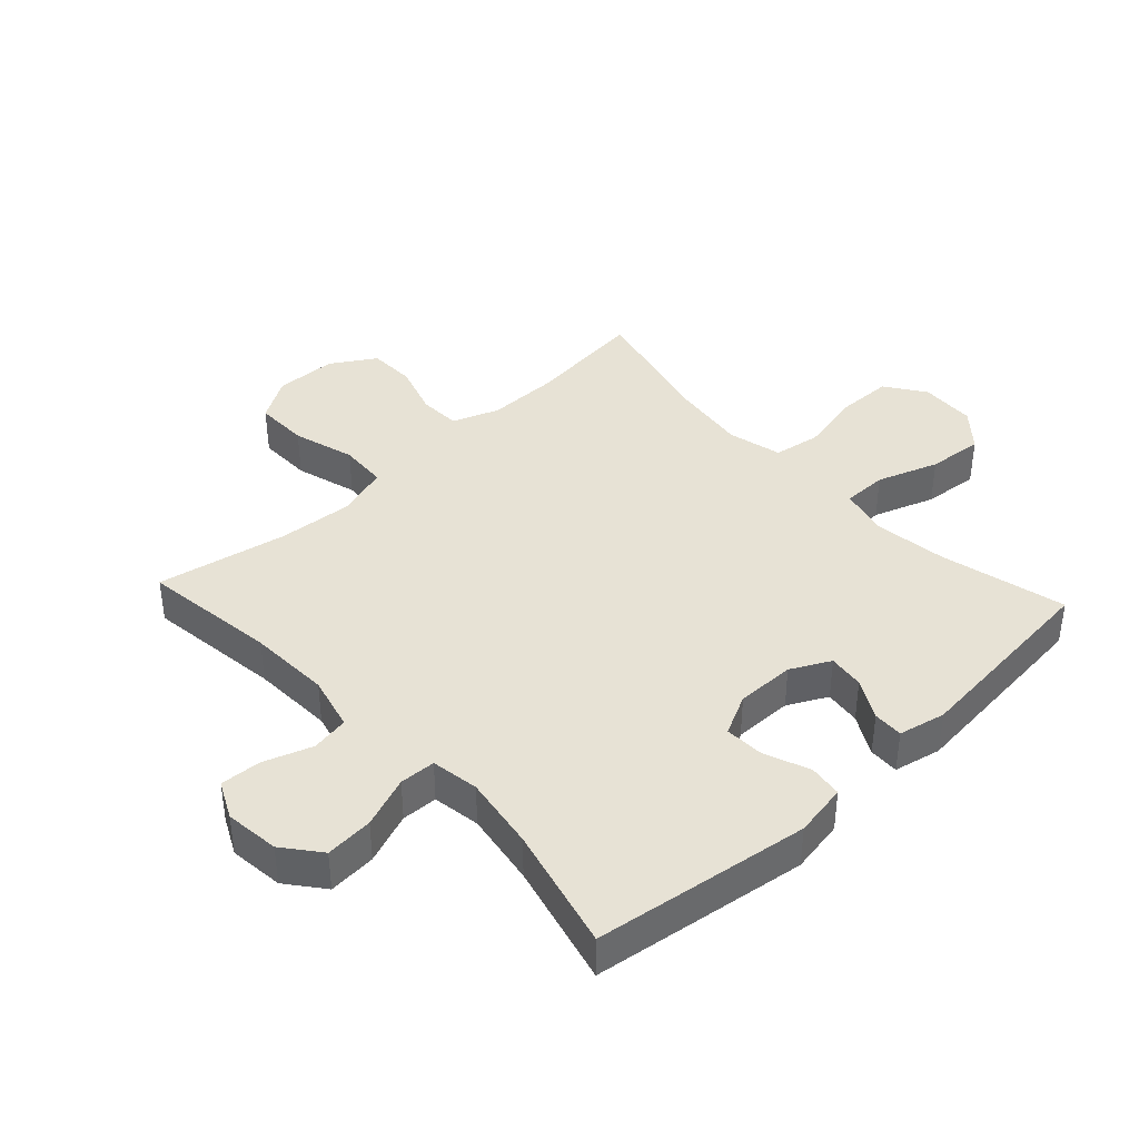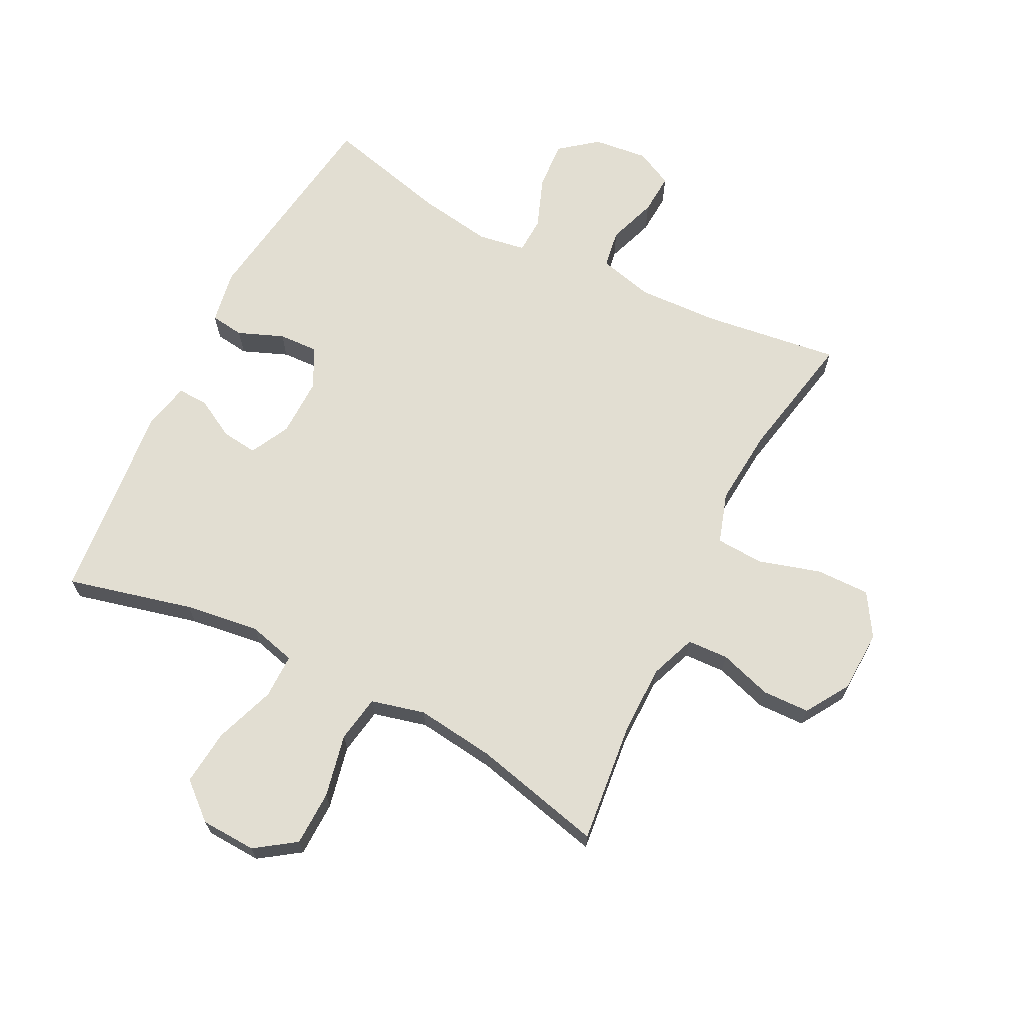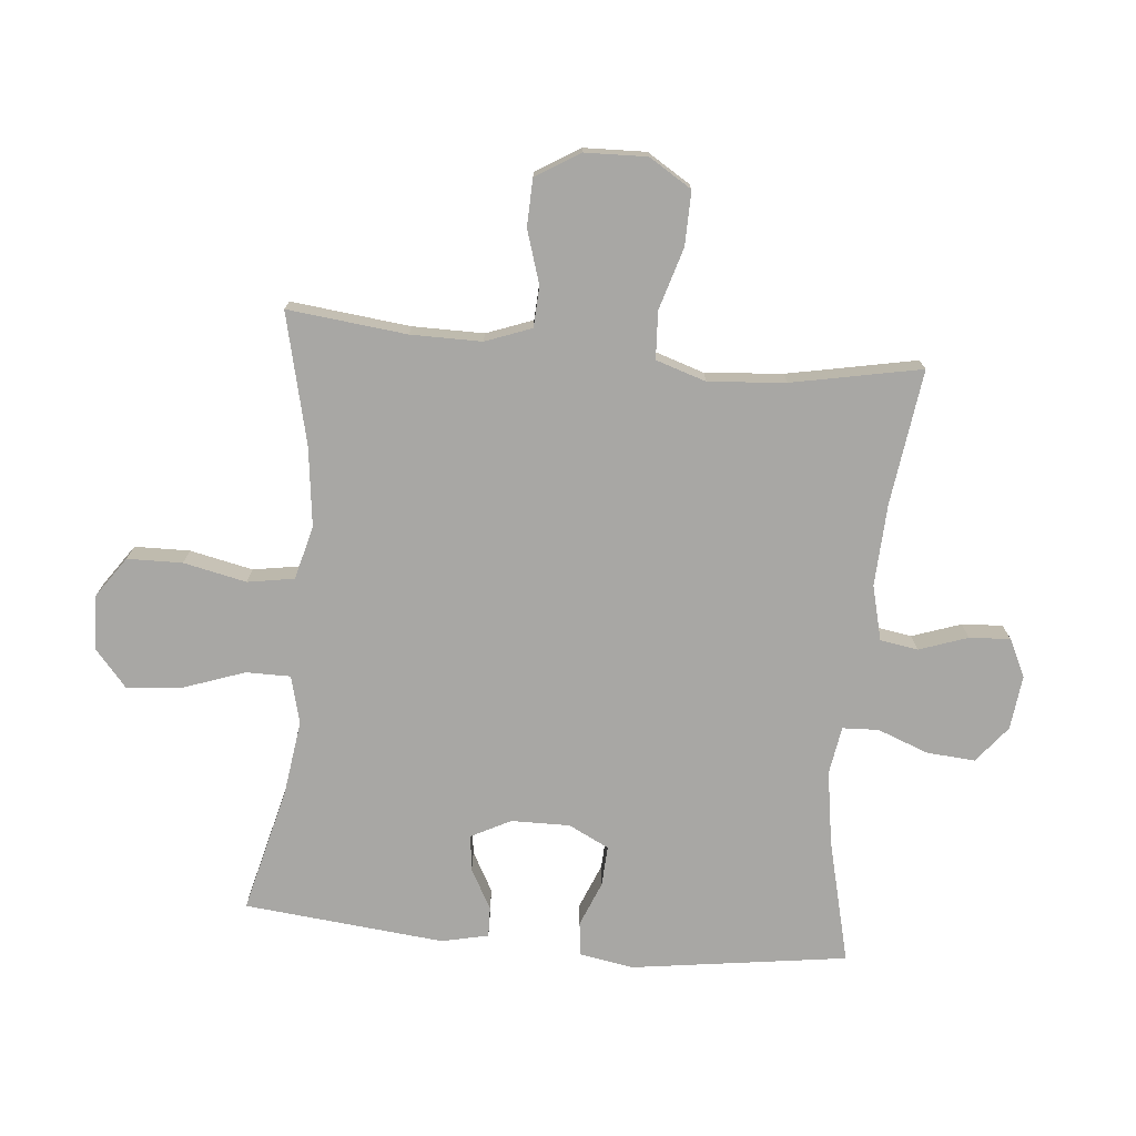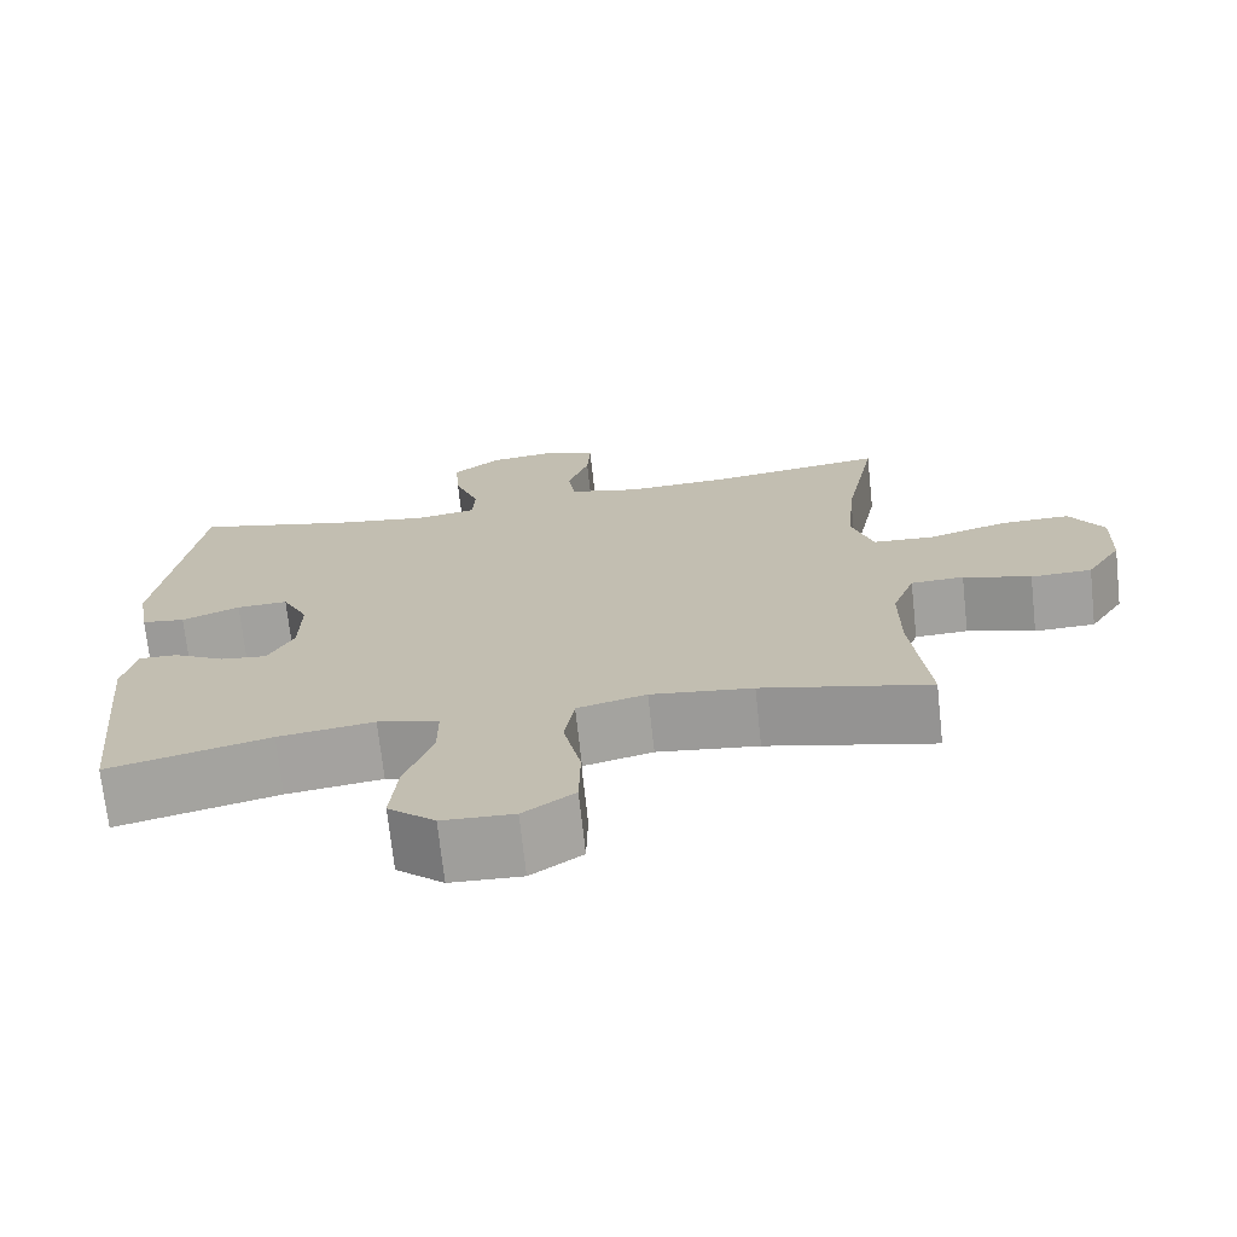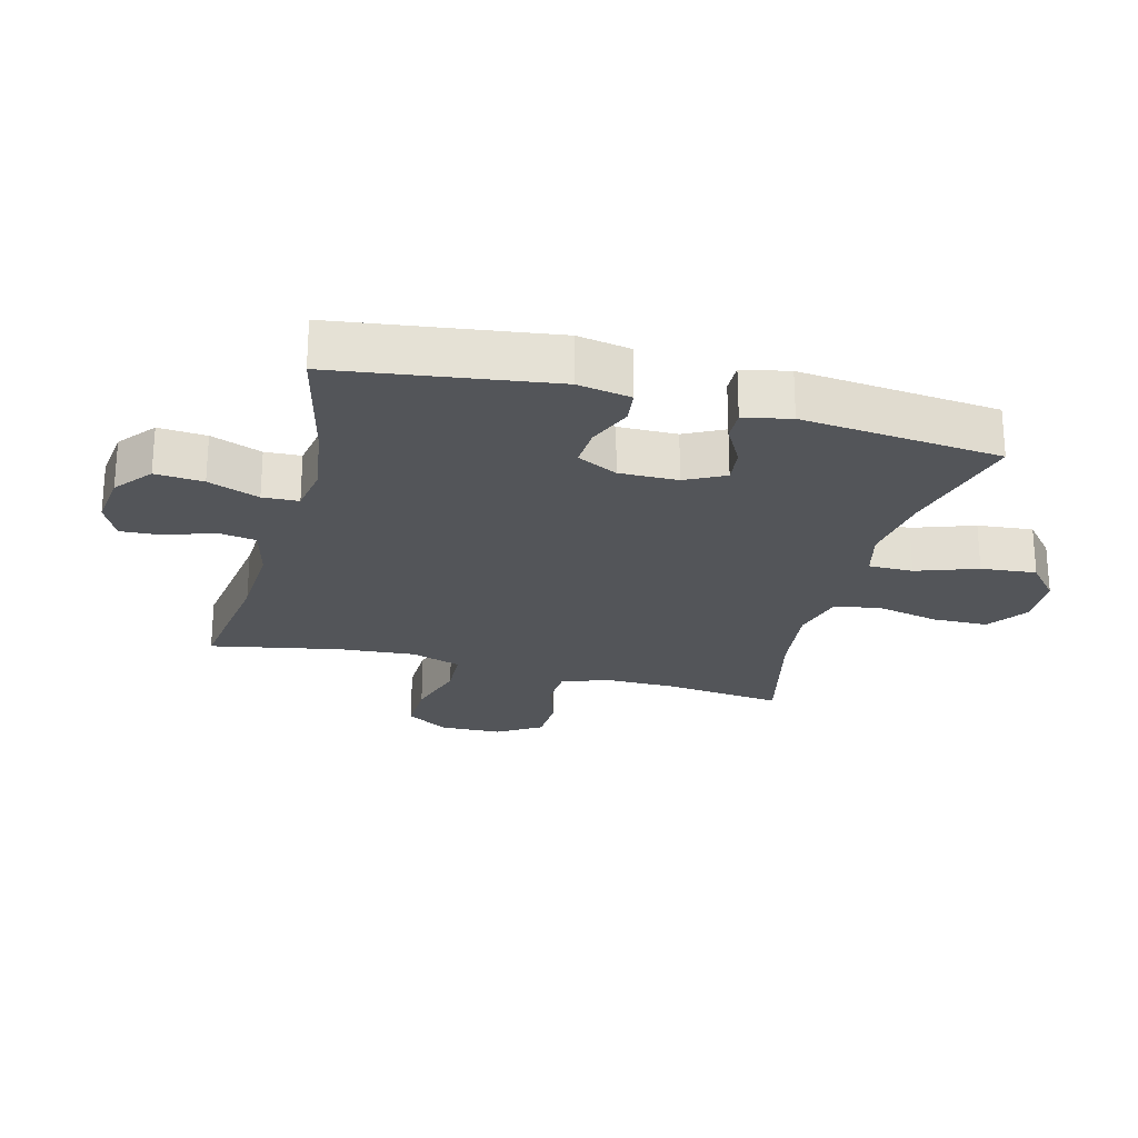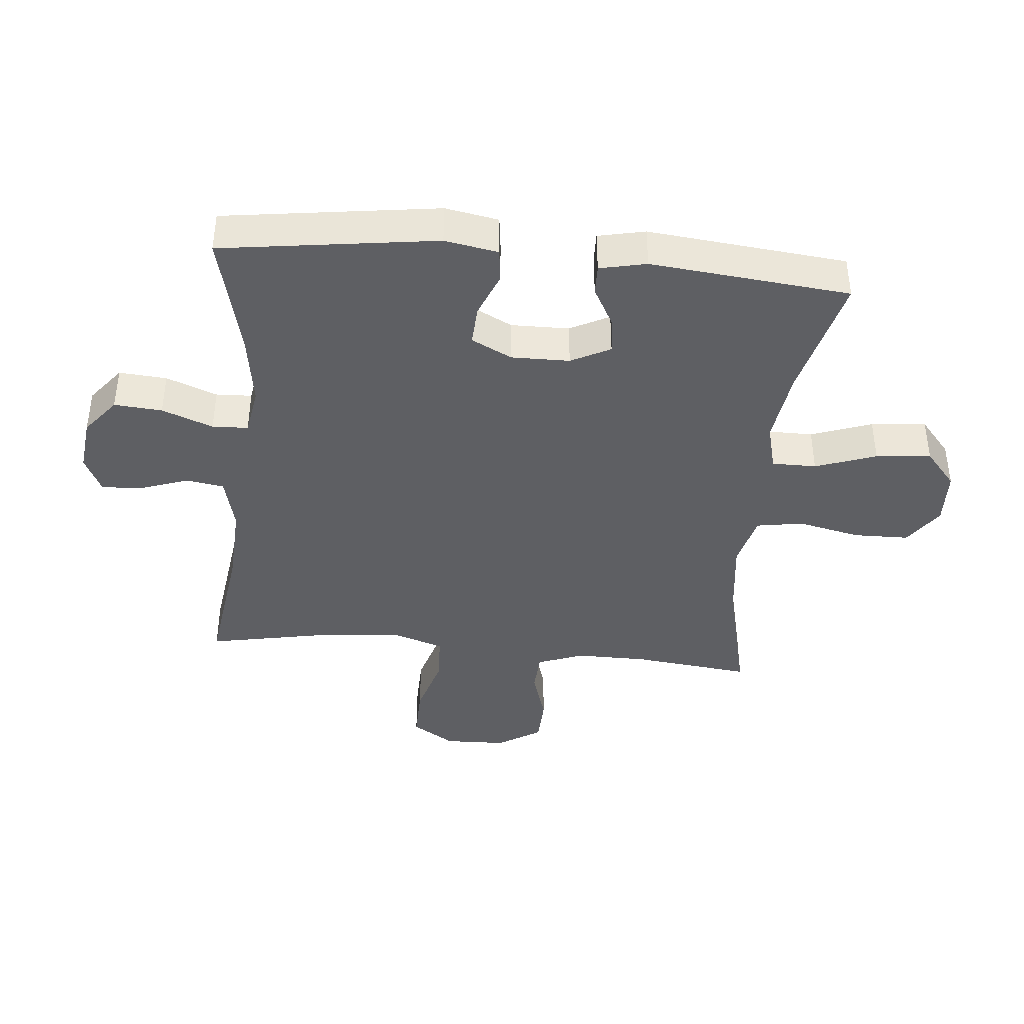
<metadata>
{"format":"obj","ext":"obj","renderer":"f3d","projection":"perspective","resolution":1024,"background":"white","views":[{"elev":40.3,"azim":47.2,"up":"+Y"},{"elev":67.8,"azim":-153.1,"up":"+Y"},{"elev":-74.6,"azim":-95.4,"up":"+Y"},{"elev":-71.4,"azim":-173.8,"up":"+Z"},{"elev":-24.1,"azim":75.1,"up":"+Y"},{"elev":-40.8,"azim":84.5,"up":"+Y"}]}
</metadata>
<code>
o path5802
v 0.3292 0.0375 0.4574
v 0.2082 0.0375 0.4386
v 0.1298 0.0375 0.4514
v 0.1273 0.0375 0.5104
v 0.159 0.0375 0.5944
v 0.1649 0.0375 0.6732
v 0.1045 0.0375 0.7214
v 0.01529 0.0375 0.7318
v -0.04589 0.0375 0.702
v -0.04181 0.0375 0.635
v -0.01411 0.0375 0.5554
v -0.02415 0.0375 0.4935
v -0.1139 0.0375 0.4711
v -0.2477 0.0375 0.4774
v -0.4696 0.0375 0.5075
v -0.4279 0.0375 0.2958
v -0.4177 0.0375 0.1692
v -0.4443 0.0375 0.08668
v -0.5222 0.0375 0.08245
v -0.624 0.0375 0.1127
v -0.7119 0.0375 0.1141
v -0.7553 0.0375 0.04421
v -0.7521 0.0375 -0.05712
v -0.7073 0.0375 -0.1292
v -0.6299 0.0375 -0.1315
v -0.5437 0.0375 -0.1042
v -0.4764 0.0375 -0.1073
v -0.4479 0.0375 -0.1827
v -0.4481 0.0375 -0.2992
v -0.4696 0.0375 -0.4944
v -0.2559 0.0375 -0.4434
v -0.1264 0.0375 -0.4274
v -0.03833 0.0375 -0.4497
v -0.02552 0.0375 -0.5262
v -0.04765 0.0375 -0.6292
v -0.04584 0.0375 -0.7195
v 0.01948 0.0375 -0.7651
v 0.1105 0.0375 -0.7613
v 0.1703 0.0375 -0.71
v 0.1614 0.0375 -0.6191
v 0.1261 0.0375 -0.5191
v 0.126 0.0375 -0.4462
v 0.204 0.0375 -0.4262
v 0.3263 0.0375 -0.4431
v 0.5321 0.0375 -0.4944
v 0.5645 0.0375 -0.1669
v 0.5477 0.0375 -0.08985
v 0.4984 0.0375 -0.09131
v 0.4329 0.0375 -0.1273
v 0.3739 0.0375 -0.1344
v 0.3408 0.0375 -0.06991
v 0.3395 0.0375 0.02596
v 0.3727 0.0375 0.09236
v 0.4378 0.0375 0.08916
v 0.5118 0.0375 0.05922
v 0.5667 0.0375 0.06617
v 0.5821 0.0375 0.1538
v 0.5321 0.0375 0.5075
v 0.3292 -0.0375 0.4574
v 0.2082 -0.0375 0.4386
v 0.1298 -0.0375 0.4514
v 0.1273 -0.0375 0.5104
v 0.159 -0.0375 0.5944
v 0.1649 -0.0375 0.6732
v 0.1045 -0.0375 0.7214
v 0.01529 -0.0375 0.7318
v -0.04589 -0.0375 0.702
v -0.04181 -0.0375 0.635
v -0.01411 -0.0375 0.5554
v -0.02415 -0.0375 0.4935
v -0.1139 -0.0375 0.4711
v -0.2477 -0.0375 0.4774
v -0.4696 -0.0375 0.5075
v -0.4279 -0.0375 0.2958
v -0.4177 -0.0375 0.1692
v -0.4443 -0.0375 0.08668
v -0.5222 -0.0375 0.08245
v -0.624 -0.0375 0.1127
v -0.7119 -0.0375 0.1141
v -0.7553 -0.0375 0.04421
v -0.7521 -0.0375 -0.05712
v -0.7073 -0.0375 -0.1292
v -0.6299 -0.0375 -0.1315
v -0.5437 -0.0375 -0.1042
v -0.4764 -0.0375 -0.1073
v -0.4479 -0.0375 -0.1827
v -0.4481 -0.0375 -0.2992
v -0.4696 -0.0375 -0.4944
v -0.2559 -0.0375 -0.4434
v -0.1264 -0.0375 -0.4274
v -0.03833 -0.0375 -0.4497
v -0.02552 -0.0375 -0.5262
v -0.04765 -0.0375 -0.6292
v -0.04584 -0.0375 -0.7195
v 0.01948 -0.0375 -0.7651
v 0.1105 -0.0375 -0.7613
v 0.1703 -0.0375 -0.71
v 0.1614 -0.0375 -0.6191
v 0.1261 -0.0375 -0.5191
v 0.126 -0.0375 -0.4462
v 0.204 -0.0375 -0.4262
v 0.3263 -0.0375 -0.4431
v 0.5321 -0.0375 -0.4944
v 0.5645 -0.0375 -0.1669
v 0.5477 -0.0375 -0.08985
v 0.4984 -0.0375 -0.09131
v 0.4329 -0.0375 -0.1273
v 0.3739 -0.0375 -0.1344
v 0.3408 -0.0375 -0.06991
v 0.3395 -0.0375 0.02596
v 0.3727 -0.0375 0.09236
v 0.4378 -0.0375 0.08916
v 0.5118 -0.0375 0.05922
v 0.5667 -0.0375 0.06617
v 0.5821 -0.0375 0.1538
v 0.5321 -0.0375 0.5075
v 0.5667 0.0375 0.06617
v 0.5667 0.0375 0.06617
v 0.5821 0.0375 0.1538
v 0.5118 0.0375 0.05922
v 0.5645 0.0375 -0.1669
v 0.5477 0.0375 -0.08985
v 0.5477 0.0375 -0.08985
v 0.4984 0.0375 -0.09131
v 0.5321 0.0375 -0.4944
v 0.5321 0.0375 -0.4944
v 0.5321 0.0375 0.5075
v 0.5321 0.0375 0.5075
v 0.4378 0.0375 0.08916
v 0.4329 0.0375 -0.1273
v 0.3292 0.0375 0.4574
v 0.3263 0.0375 -0.4431
v 0.3727 0.0375 0.09236
v 0.3727 0.0375 0.09236
v 0.3739 0.0375 -0.1344
v 0.3739 0.0375 -0.1344
v 0.3408 0.0375 -0.06991
v 0.3395 0.0375 0.02596
v 0.2082 0.0375 0.4386
v 0.204 0.0375 -0.4262
v 0.1298 0.0375 0.4514
v 0.1298 0.0375 0.4514
v 0.126 0.0375 -0.4462
v 0.126 0.0375 -0.4462
v 0.1105 0.0375 -0.7613
v 0.1703 0.0375 -0.71
v 0.1614 0.0375 -0.6191
v 0.159 0.0375 0.5944
v 0.1649 0.0375 0.6732
v 0.1045 0.0375 0.7214
v 0.1261 0.0375 -0.5191
v 0.1273 0.0375 0.5104
v 0.01948 0.0375 -0.7651
v 0.01529 0.0375 0.7318
v -0.04584 0.0375 -0.7195
v -0.04589 0.0375 0.702
v -0.04589 0.0375 0.702
v -0.01411 0.0375 0.5554
v -0.02415 0.0375 0.4935
v -0.02415 0.0375 0.4935
v -0.04181 0.0375 0.635
v -0.1139 0.0375 0.4711
v -0.04765 0.0375 -0.6292
v -0.02552 0.0375 -0.5262
v -0.03833 0.0375 -0.4497
v -0.03833 0.0375 -0.4497
v -0.1264 0.0375 -0.4274
v -0.2477 0.0375 0.4774
v -0.2559 0.0375 -0.4434
v -0.4696 0.0375 -0.4944
v -0.4696 0.0375 -0.4944
v -0.4481 0.0375 -0.2992
v -0.4177 0.0375 0.1692
v -0.4443 0.0375 0.08668
v -0.4443 0.0375 0.08668
v -0.4279 0.0375 0.2958
v -0.4696 0.0375 0.5075
v -0.4696 0.0375 0.5075
v -0.4479 0.0375 -0.1827
v -0.5222 0.0375 0.08245
v -0.4764 0.0375 -0.1073
v -0.4764 0.0375 -0.1073
v -0.5437 0.0375 -0.1042
v -0.624 0.0375 0.1127
v -0.6299 0.0375 -0.1315
v -0.7119 0.0375 0.1141
v -0.7073 0.0375 -0.1292
v -0.7521 0.0375 -0.05712
v -0.7553 0.0375 0.04421
v 0.5667 -0.0375 0.06617
v 0.5667 -0.0375 0.06617
v 0.5821 -0.0375 0.1538
v 0.5118 -0.0375 0.05922
v 0.5645 -0.0375 -0.1669
v 0.5477 -0.0375 -0.08985
v 0.5477 -0.0375 -0.08985
v 0.4984 -0.0375 -0.09131
v 0.5321 -0.0375 -0.4944
v 0.5321 -0.0375 -0.4944
v 0.5321 -0.0375 0.5075
v 0.5321 -0.0375 0.5075
v 0.4378 -0.0375 0.08916
v 0.4329 -0.0375 -0.1273
v 0.3292 -0.0375 0.4574
v 0.3263 -0.0375 -0.4431
v 0.3727 -0.0375 0.09236
v 0.3727 -0.0375 0.09236
v 0.3739 -0.0375 -0.1344
v 0.3739 -0.0375 -0.1344
v 0.3408 -0.0375 -0.06991
v 0.3395 -0.0375 0.02596
v 0.2082 -0.0375 0.4386
v 0.204 -0.0375 -0.4262
v 0.1298 -0.0375 0.4514
v 0.1298 -0.0375 0.4514
v 0.126 -0.0375 -0.4462
v 0.126 -0.0375 -0.4462
v 0.1105 -0.0375 -0.7613
v 0.1703 -0.0375 -0.71
v 0.1614 -0.0375 -0.6191
v 0.159 -0.0375 0.5944
v 0.1649 -0.0375 0.6732
v 0.1045 -0.0375 0.7214
v 0.1261 -0.0375 -0.5191
v 0.1273 -0.0375 0.5104
v 0.01948 -0.0375 -0.7651
v 0.01529 -0.0375 0.7318
v -0.04584 -0.0375 -0.7195
v -0.04589 -0.0375 0.702
v -0.04589 -0.0375 0.702
v -0.01411 -0.0375 0.5554
v -0.02415 -0.0375 0.4935
v -0.02415 -0.0375 0.4935
v -0.04181 -0.0375 0.635
v -0.1139 -0.0375 0.4711
v -0.04765 -0.0375 -0.6292
v -0.02552 -0.0375 -0.5262
v -0.03833 -0.0375 -0.4497
v -0.03833 -0.0375 -0.4497
v -0.1264 -0.0375 -0.4274
v -0.2477 -0.0375 0.4774
v -0.2559 -0.0375 -0.4434
v -0.4696 -0.0375 -0.4944
v -0.4696 -0.0375 -0.4944
v -0.4481 -0.0375 -0.2992
v -0.4177 -0.0375 0.1692
v -0.4443 -0.0375 0.08668
v -0.4443 -0.0375 0.08668
v -0.4279 -0.0375 0.2958
v -0.4696 -0.0375 0.5075
v -0.4696 -0.0375 0.5075
v -0.4479 -0.0375 -0.1827
v -0.5222 -0.0375 0.08245
v -0.4764 -0.0375 -0.1073
v -0.4764 -0.0375 -0.1073
v -0.5437 -0.0375 -0.1042
v -0.624 -0.0375 0.1127
v -0.6299 -0.0375 -0.1315
v -0.7119 -0.0375 0.1141
v -0.7073 -0.0375 -0.1292
v -0.7521 -0.0375 -0.05712
v -0.7553 -0.0375 0.04421
f 211 235 246
f 216 238 237
f 210 238 216
f 214 235 211
f 211 247 210
f 227 234 223
f 211 246 247
f 206 214 211
f 249 241 250
f 257 262 261
f 224 236 220
f 204 192 200
f 205 208 213
f 221 234 231
f 203 194 197
f 208 210 213
f 210 240 238
f 190 192 193
f 249 246 241
f 202 204 206
f 212 206 204
f 216 237 224
f 193 192 202
f 242 245 243
f 256 257 258
f 197 194 195
f 234 227 229
f 254 253 256
f 210 247 240
f 208 205 203
f 232 225 231
f 194 205 198
f 232 235 214
f 258 261 260
f 262 257 259
f 213 210 216
f 241 246 235
f 247 252 240
f 257 256 253
f 194 203 205
f 220 226 218
f 222 223 221
f 220 218 219
f 252 247 254
f 221 231 225
f 236 226 220
f 214 206 212
f 258 257 261
f 226 236 228
f 225 232 214
f 242 252 245
f 192 204 202
f 234 221 223
f 247 253 254
f 237 236 224
f 240 252 242
f 118 57 115 191
f 55 56 114 113
f 46 123 196 104
f 47 48 106 105
f 126 46 104 199
f 57 128 201 115
f 54 55 113 112
f 48 49 107 106
f 58 1 59 116
f 44 45 103 102
f 134 54 112 207
f 49 136 209 107
f 50 51 109 108
f 52 53 111 110
f 51 52 110 109
f 1 2 60 59
f 43 44 102 101
f 2 142 215 60
f 144 43 101 217
f 38 39 97 96
f 39 40 98 97
f 5 6 64 63
f 6 7 65 64
f 40 41 99 98
f 4 5 63 62
f 3 4 62 61
f 41 42 100 99
f 37 38 96 95
f 7 8 66 65
f 36 37 95 94
f 8 157 230 66
f 11 160 233 69
f 10 11 69 68
f 9 10 68 67
f 12 13 71 70
f 35 36 94 93
f 34 35 93 92
f 166 34 92 239
f 32 33 91 90
f 13 14 72 71
f 31 32 90 89
f 171 31 89 244
f 29 30 88 87
f 17 175 248 75
f 16 17 75 74
f 178 16 74 251
f 14 15 73 72
f 28 29 87 86
f 18 19 77 76
f 182 28 86 255
f 26 27 85 84
f 19 20 78 77
f 25 26 84 83
f 20 21 79 78
f 24 25 83 82
f 23 24 82 81
f 22 23 81 80
f 21 22 80 79
f 138 173 162
f 143 164 165
f 137 143 165
f 141 138 162
f 138 137 174
f 154 150 161
f 138 174 173
f 133 138 141
f 176 177 168
f 184 188 189
f 151 147 163
f 131 127 119
f 132 140 135
f 148 158 161
f 130 124 121
f 135 140 137
f 137 165 167
f 117 120 119
f 176 168 173
f 129 133 131
f 139 131 133
f 143 151 164
f 120 129 119
f 169 170 172
f 183 185 184
f 124 122 121
f 161 156 154
f 181 183 180
f 137 167 174
f 135 130 132
f 159 158 152
f 121 125 132
f 159 141 162
f 185 187 188
f 189 186 184
f 140 143 137
f 168 162 173
f 174 167 179
f 184 180 183
f 121 132 130
f 147 145 153
f 149 148 150
f 147 146 145
f 179 181 174
f 148 152 158
f 163 147 153
f 141 139 133
f 185 188 184
f 153 155 163
f 152 141 159
f 169 172 179
f 119 129 131
f 161 150 148
f 174 181 180
f 164 151 163
f 167 169 179

</code>
